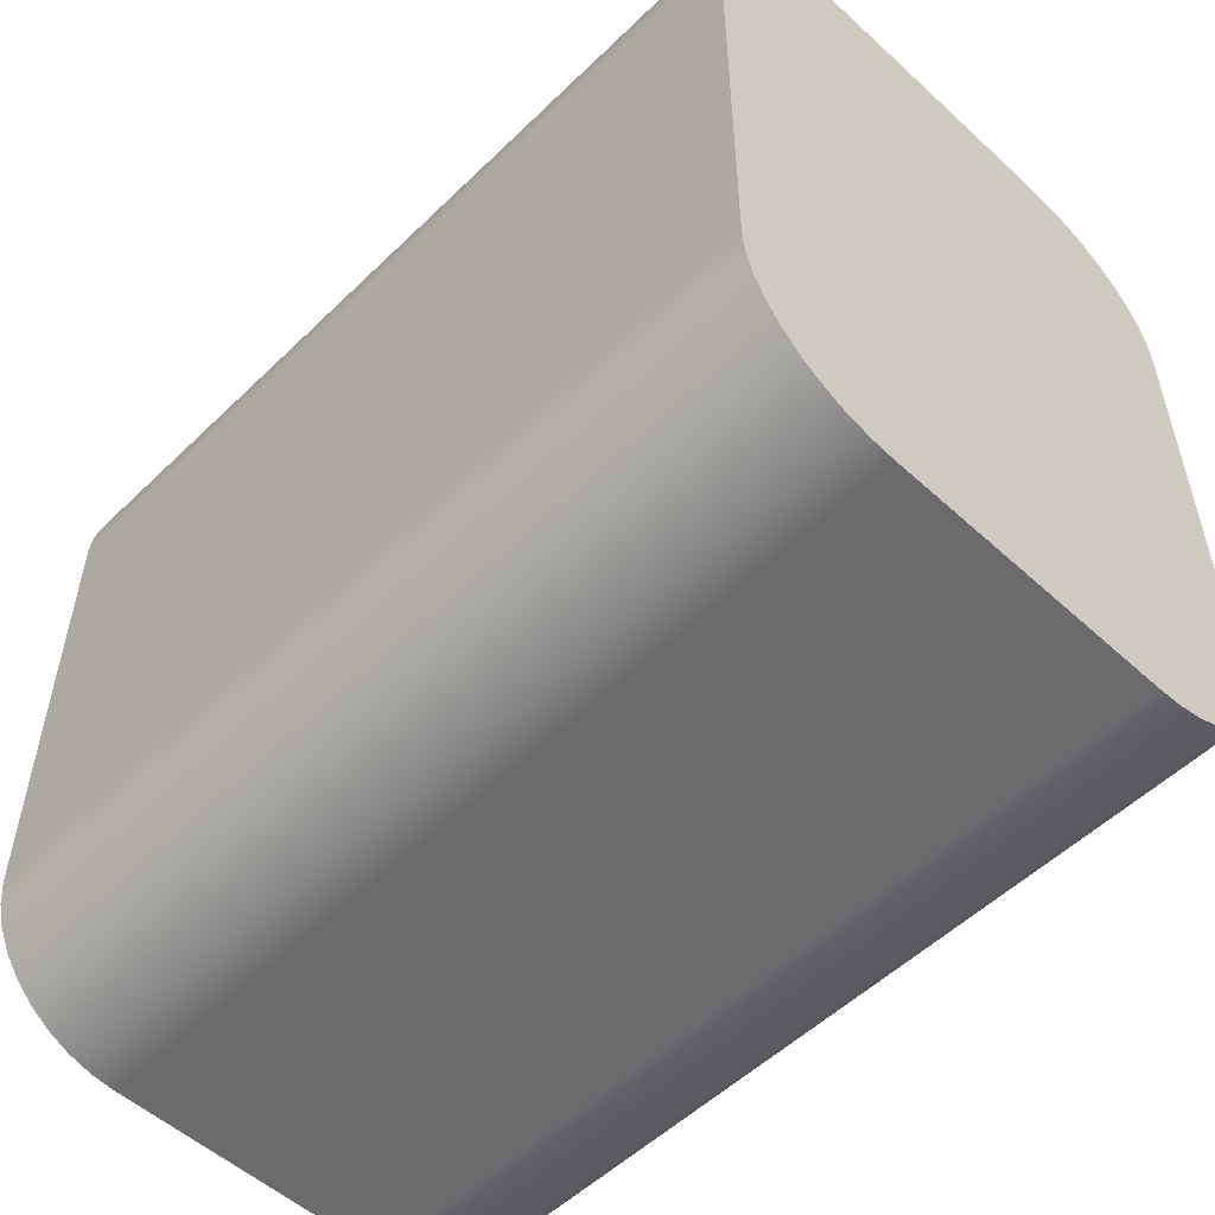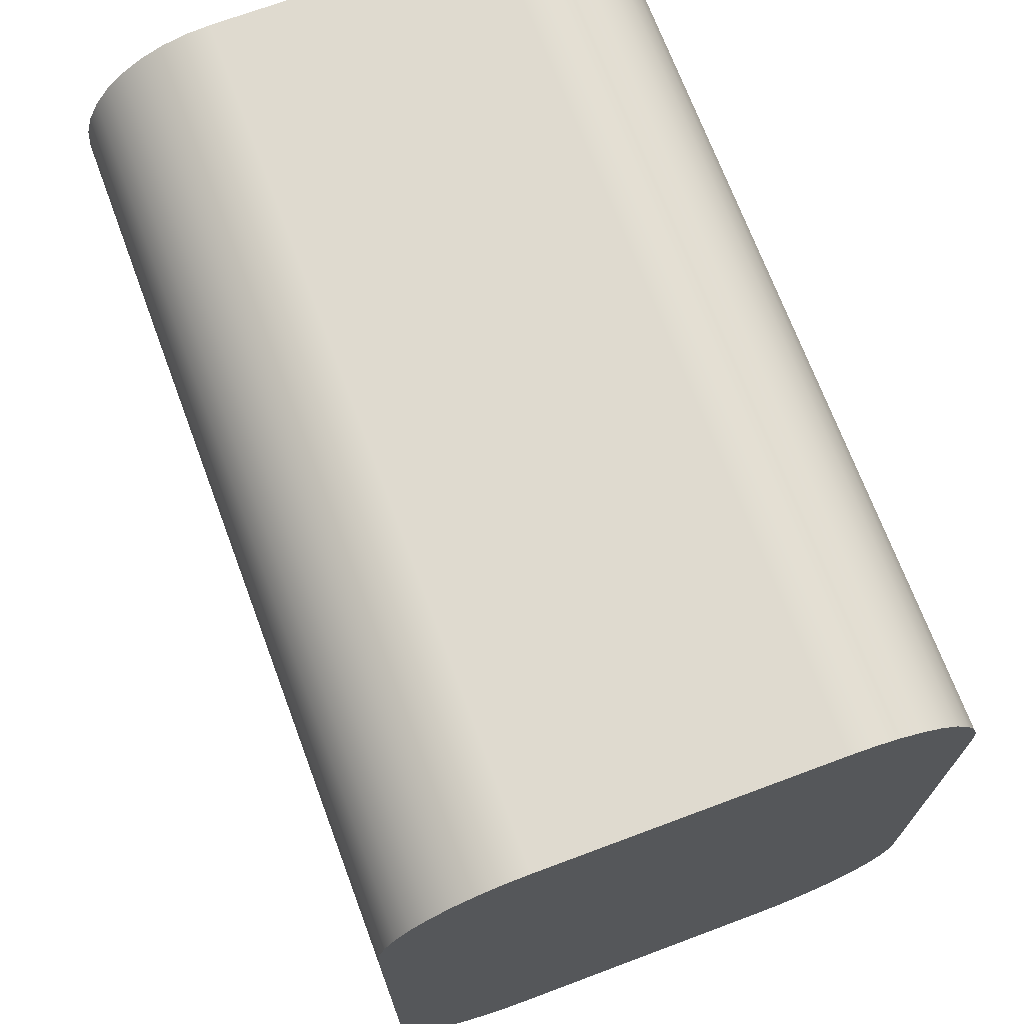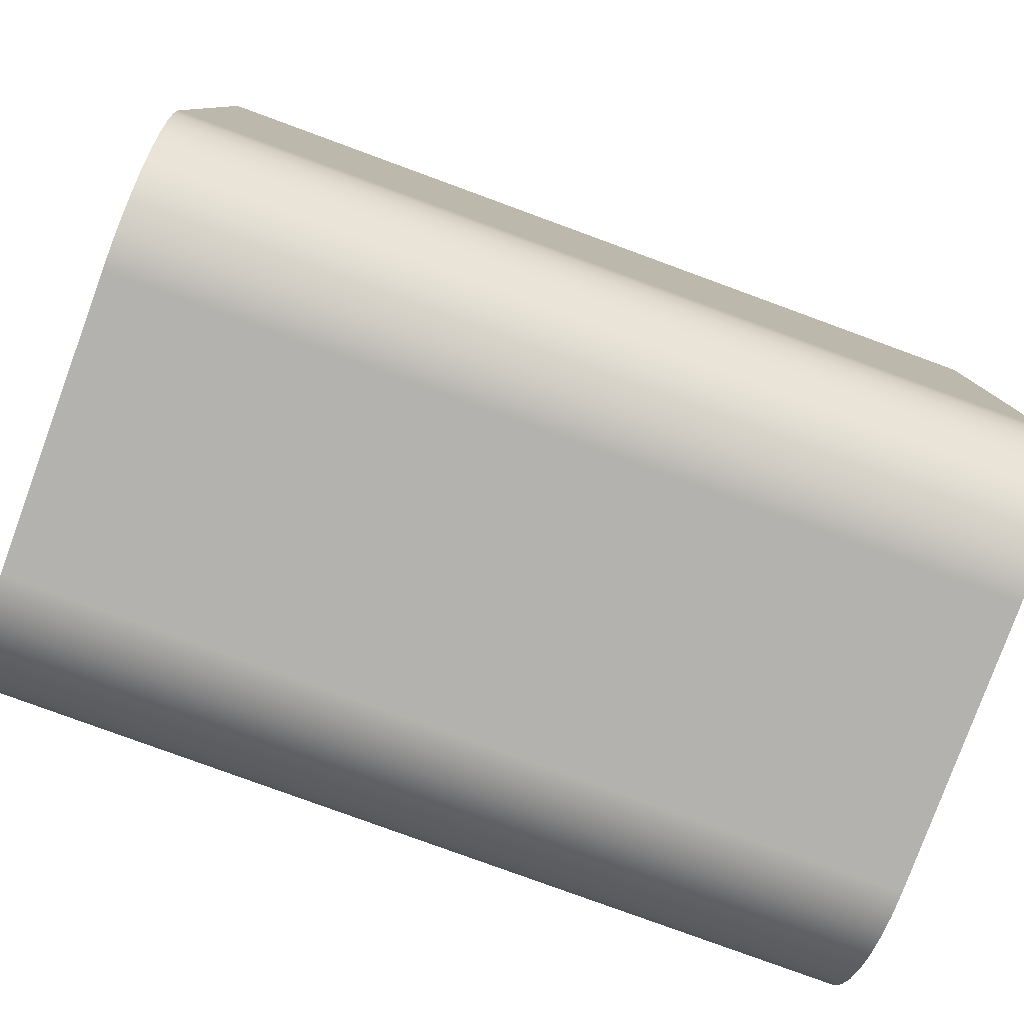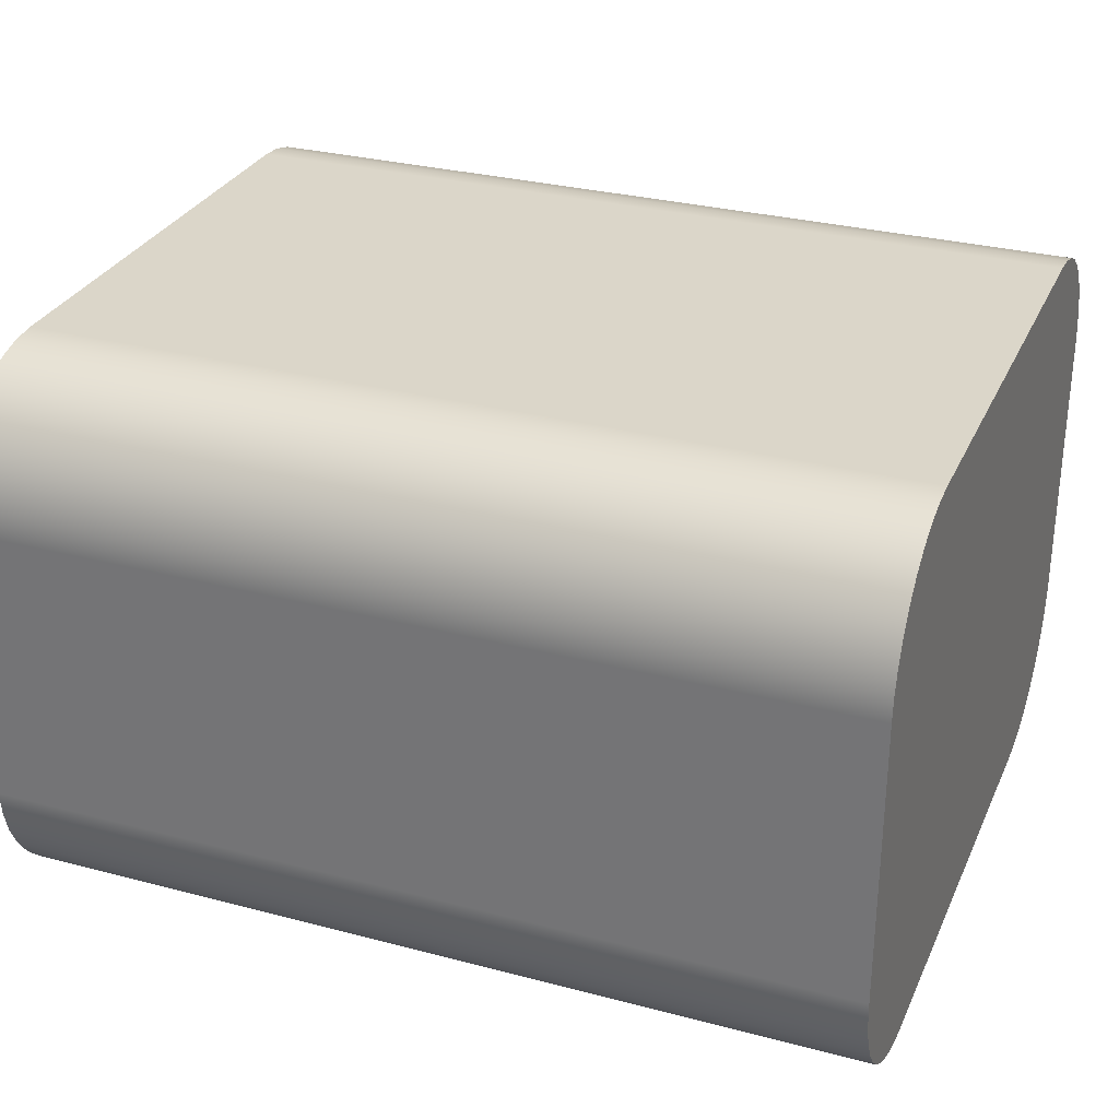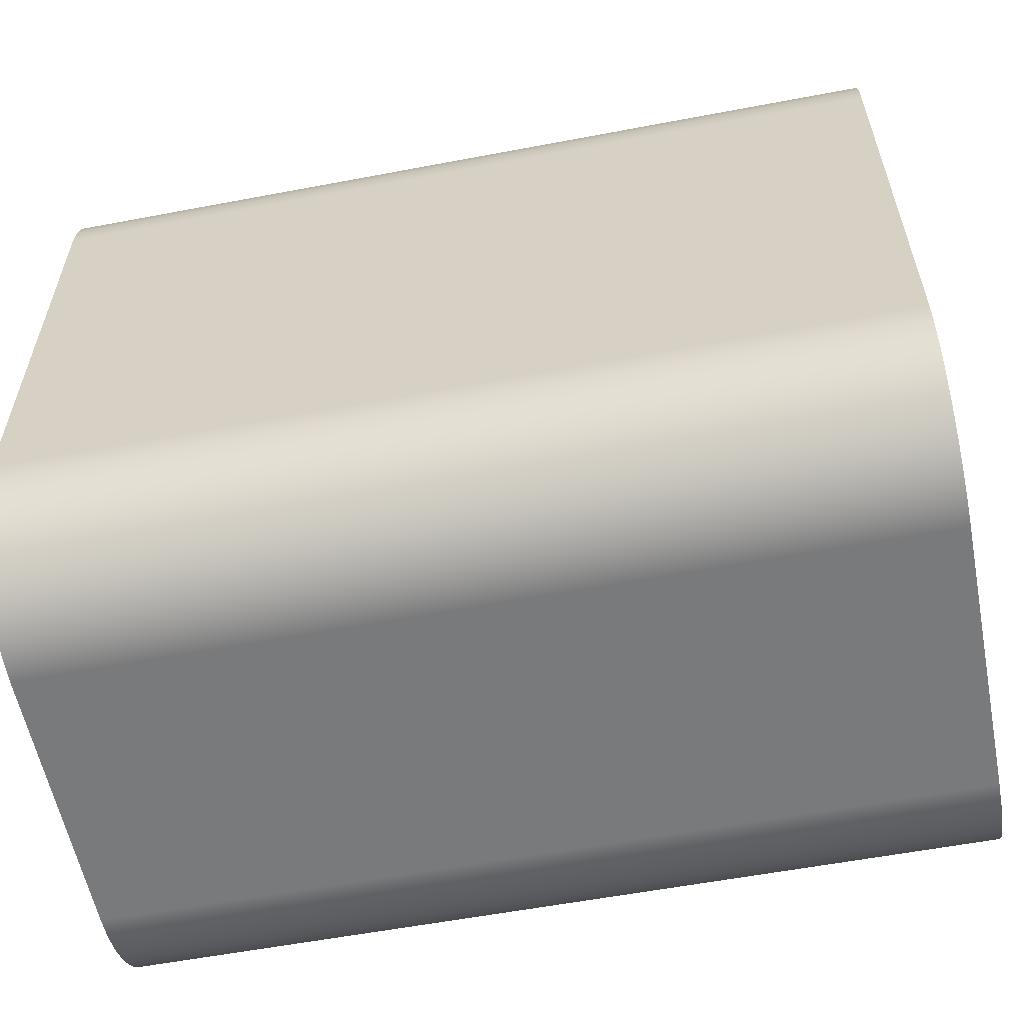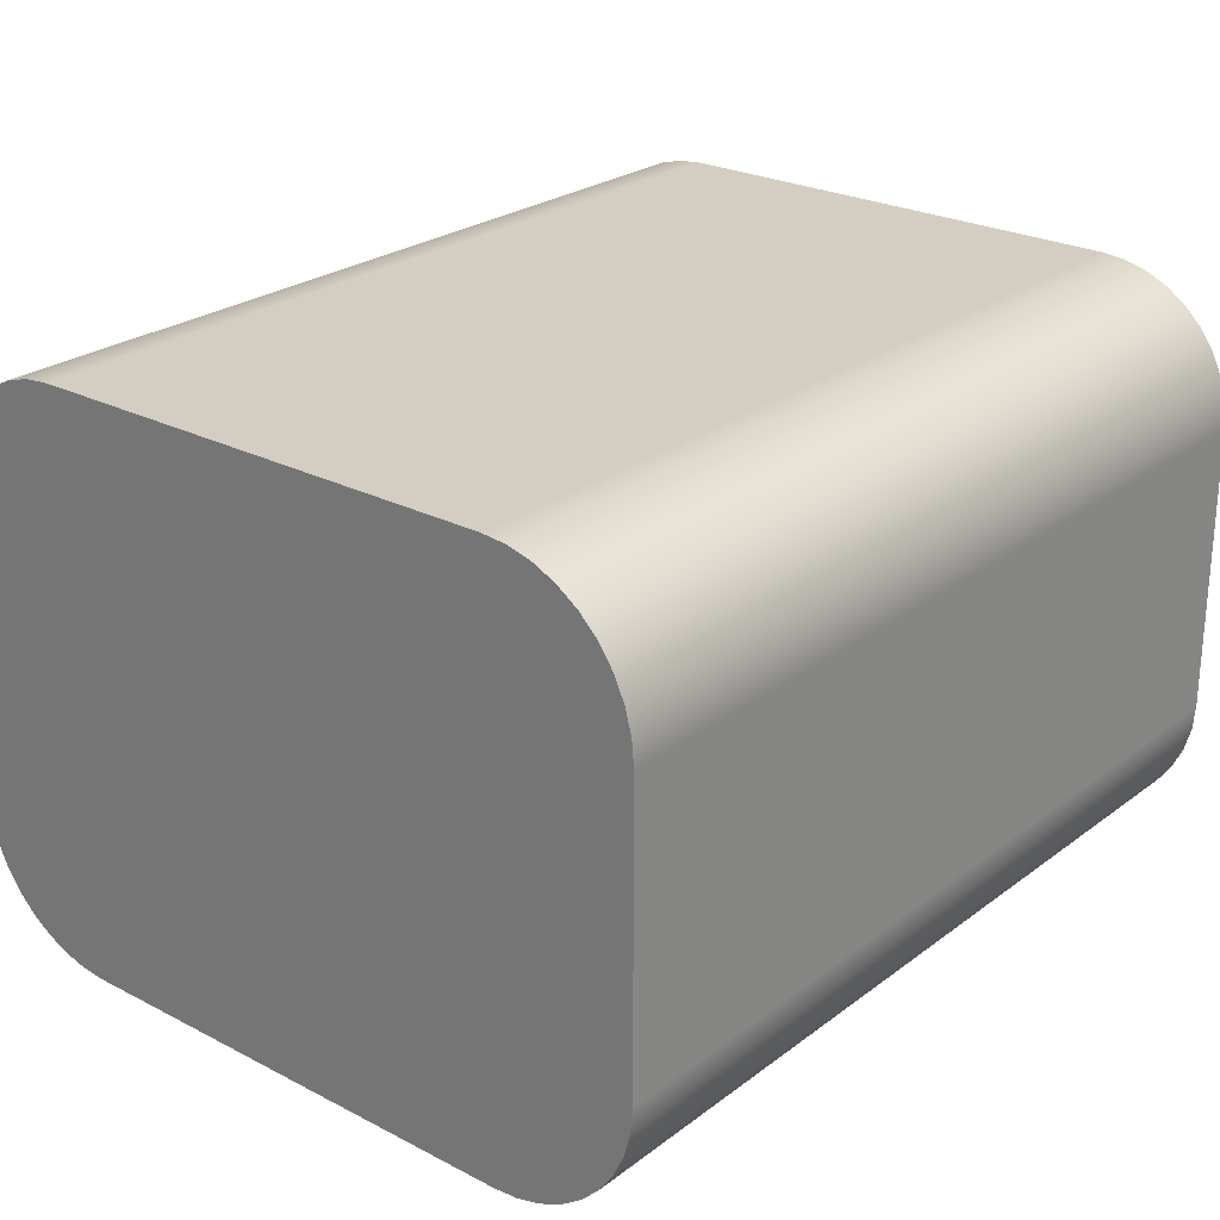
<metadata>
{"format":"obj","ext":"obj","renderer":"f3d","projection":"perspective","resolution":1024,"background":"white","views":[{"elev":-53.5,"azim":-134.2,"up":"+Z"},{"elev":70.6,"azim":69.5,"up":"+Z"},{"elev":-79.8,"azim":-20.1,"up":"+Z"},{"elev":29.9,"azim":-158.9,"up":"+Y"},{"elev":-58.0,"azim":11.1,"up":"+Z"},{"elev":25.0,"azim":129.9,"up":"+Y"}]}
</metadata>
<code>
v -0.9014 -0.3 -0.8
v -0.9014 -0.3521 -0.7954
v -0.9014 -0.4026 -0.7819
v -0.9014 -0.45 -0.7598
v -0.9014 -0.4928 -0.7298
v -0.9014 -0.5298 -0.6928
v -0.9014 -0.5598 -0.65
v -0.9014 -0.5819 -0.6026
v -0.9014 -0.5954 -0.5521
v -0.9014 -0.6 -0.5
v -0.9014 -0.6 0.5
v -0.9014 -0.5954 0.5521
v -0.9014 -0.5819 0.6026
v -0.9014 -0.5598 0.65
v -0.9014 -0.5298 0.6928
v -0.9014 -0.4928 0.7298
v -0.9014 -0.45 0.7598
v -0.9014 -0.4026 0.7819
v -0.9014 -0.3521 0.7954
v -0.9014 -0.3 0.8
v -0.9014 0.3 0.8
v -0.9014 0.3521 0.7954
v -0.9014 0.4026 0.7819
v -0.9014 0.45 0.7598
v -0.9014 0.4928 0.7298
v -0.9014 0.5298 0.6928
v -0.9014 0.5598 0.65
v -0.9014 0.5819 0.6026
v -0.9014 0.5954 0.5521
v -0.9014 0.6 0.5
v -0.9014 0.6 -0.5
v -0.9014 0.5954 -0.5521
v -0.9014 0.5819 -0.6026
v -0.9014 0.5598 -0.65
v -0.9014 0.5298 -0.6928
v -0.9014 0.4928 -0.7298
v -0.9014 0.45 -0.7598
v -0.9014 0.4026 -0.7819
v -0.9014 0.3521 -0.7954
v -0.9014 0.3 -0.8
v -0.9014 -0.6 -0.5
v 0.9014 -0.6 -0.5
v 0.9014 -0.6 0.5
v -0.9014 -0.6 0.5
v -0.9014 -0.6 0.5
v 0.9014 -0.6 0.5
v 0.9014 -0.5954 0.5521
v 0.9014 -0.5819 0.6026
v 0.9014 -0.5598 0.65
v 0.9014 -0.5298 0.6928
v 0.9014 -0.4928 0.7298
v 0.9014 -0.45 0.7598
v 0.9014 -0.4026 0.7819
v 0.9014 -0.3521 0.7954
v 0.9014 -0.3 0.8
v -0.9014 -0.3 0.8
v -0.9014 -0.3521 0.7954
v -0.9014 -0.4026 0.7819
v -0.9014 -0.45 0.7598
v -0.9014 -0.4928 0.7298
v -0.9014 -0.5298 0.6928
v -0.9014 -0.5598 0.65
v -0.9014 -0.5819 0.6026
v -0.9014 -0.5954 0.5521
v -0.9014 -0.3 0.8
v 0.9014 -0.3 0.8
v 0.9014 0.3 0.8
v -0.9014 0.3 0.8
v -0.9014 0.3 0.8
v 0.9014 0.3 0.8
v 0.9014 0.3521 0.7954
v 0.9014 0.4026 0.7819
v 0.9014 0.45 0.7598
v 0.9014 0.4928 0.7298
v 0.9014 0.5298 0.6928
v 0.9014 0.5598 0.65
v 0.9014 0.5819 0.6026
v 0.9014 0.5954 0.5521
v 0.9014 0.6 0.5
v -0.9014 0.6 0.5
v -0.9014 0.5954 0.5521
v -0.9014 0.5819 0.6026
v -0.9014 0.5598 0.65
v -0.9014 0.5298 0.6928
v -0.9014 0.4928 0.7298
v -0.9014 0.45 0.7598
v -0.9014 0.4026 0.7819
v -0.9014 0.3521 0.7954
v -0.9014 0.6 0.5
v 0.9014 0.6 0.5
v 0.9014 0.6 -0.5
v -0.9014 0.6 -0.5
v -0.9014 0.6 -0.5
v 0.9014 0.6 -0.5
v 0.9014 0.5954 -0.5521
v 0.9014 0.5819 -0.6026
v 0.9014 0.5598 -0.65
v 0.9014 0.5298 -0.6928
v 0.9014 0.4928 -0.7298
v 0.9014 0.45 -0.7598
v 0.9014 0.4026 -0.7819
v 0.9014 0.3521 -0.7954
v 0.9014 0.3 -0.8
v -0.9014 0.3 -0.8
v -0.9014 0.3521 -0.7954
v -0.9014 0.4026 -0.7819
v -0.9014 0.45 -0.7598
v -0.9014 0.4928 -0.7298
v -0.9014 0.5298 -0.6928
v -0.9014 0.5598 -0.65
v -0.9014 0.5819 -0.6026
v -0.9014 0.5954 -0.5521
v -0.9014 0.3 -0.8
v 0.9014 0.3 -0.8
v 0.9014 -0.3 -0.8
v -0.9014 -0.3 -0.8
v -0.9014 -0.3 -0.8
v 0.9014 -0.3 -0.8
v 0.9014 -0.3521 -0.7954
v 0.9014 -0.4026 -0.7819
v 0.9014 -0.45 -0.7598
v 0.9014 -0.4928 -0.7298
v 0.9014 -0.5298 -0.6928
v 0.9014 -0.5598 -0.65
v 0.9014 -0.5819 -0.6026
v 0.9014 -0.5954 -0.5521
v 0.9014 -0.6 -0.5
v -0.9014 -0.6 -0.5
v -0.9014 -0.5954 -0.5521
v -0.9014 -0.5819 -0.6026
v -0.9014 -0.5598 -0.65
v -0.9014 -0.5298 -0.6928
v -0.9014 -0.4928 -0.7298
v -0.9014 -0.45 -0.7598
v -0.9014 -0.4026 -0.7819
v -0.9014 -0.3521 -0.7954
v 0.9014 -0.6 -0.5
v 0.9014 -0.5954 -0.5521
v 0.9014 -0.5819 -0.6026
v 0.9014 -0.5598 -0.65
v 0.9014 -0.5298 -0.6928
v 0.9014 -0.4928 -0.7298
v 0.9014 -0.45 -0.7598
v 0.9014 -0.4026 -0.7819
v 0.9014 -0.3521 -0.7954
v 0.9014 -0.3 -0.8
v 0.9014 0.3 -0.8
v 0.9014 0.3521 -0.7954
v 0.9014 0.4026 -0.7819
v 0.9014 0.45 -0.7598
v 0.9014 0.4928 -0.7298
v 0.9014 0.5298 -0.6928
v 0.9014 0.5598 -0.65
v 0.9014 0.5819 -0.6026
v 0.9014 0.5954 -0.5521
v 0.9014 0.6 -0.5
v 0.9014 0.6 0.5
v 0.9014 0.5954 0.5521
v 0.9014 0.5819 0.6026
v 0.9014 0.5598 0.65
v 0.9014 0.5298 0.6928
v 0.9014 0.4928 0.7298
v 0.9014 0.45 0.7598
v 0.9014 0.4026 0.7819
v 0.9014 0.3521 0.7954
v 0.9014 0.3 0.8
v 0.9014 -0.3 0.8
v 0.9014 -0.3521 0.7954
v 0.9014 -0.4026 0.7819
v 0.9014 -0.45 0.7598
v 0.9014 -0.4928 0.7298
v 0.9014 -0.5298 0.6928
v 0.9014 -0.5598 0.65
v 0.9014 -0.5819 0.6026
v 0.9014 -0.5954 0.5521
v 0.9014 -0.6 0.5
g 2b00c8f8-e347-11ea-a731-54bf646e7e1f
f 40 1 10
f 10 1 2
f 10 2 3
f 3 4 10
f 10 4 5
f 10 5 6
f 6 7 10
f 10 7 8
f 10 8 9
f 10 11 40
f 40 11 31
f 40 31 39
f 39 31 38
f 38 31 37
f 37 31 36
f 36 31 35
f 35 31 34
f 34 31 33
f 33 31 32
f 12 13 11
f 11 13 14
f 11 14 15
f 15 16 11
f 11 16 17
f 11 17 18
f 18 19 11
f 11 19 20
f 11 20 31
f 31 20 30
f 30 20 21
f 30 21 22
f 22 23 30
f 30 23 24
f 30 24 25
f 25 26 30
f 30 26 27
f 30 27 28
f 28 29 30
g 2b024f8c-e347-11ea-afe0-54bf646e7e1f
f 42 43 41
f 41 43 44
g 2b0c3ad8-e347-11ea-b637-54bf646e7e1f
f 45 46 64
f 64 46 47
f 64 47 63
f 63 47 48
f 63 48 62
f 62 48 49
f 62 49 61
f 61 49 50
f 61 50 60
f 60 50 51
f 60 51 59
f 59 51 52
f 59 52 58
f 58 52 53
f 58 53 57
f 57 53 54
f 57 54 56
f 56 54 55
g 2b0e36ae-e347-11ea-b3f8-54bf646e7e1f
f 66 67 65
f 65 67 68
g 2b0fbd58-e347-11ea-9949-54bf646e7e1f
f 69 70 88
f 88 70 71
f 88 71 87
f 87 71 72
f 87 72 86
f 86 72 73
f 86 73 85
f 85 73 74
f 85 74 84
f 84 74 75
f 84 75 83
f 83 75 76
f 83 76 82
f 82 76 77
f 82 77 81
f 81 77 78
f 81 78 80
f 80 78 79
g 2b1143f6-e347-11ea-a474-54bf646e7e1f
f 90 91 89
f 89 91 92
g 2b12a3b8-e347-11ea-af35-54bf646e7e1f
f 93 94 112
f 112 94 95
f 112 95 111
f 111 95 96
f 111 96 110
f 110 96 97
f 110 97 109
f 109 97 98
f 109 98 108
f 108 98 99
f 108 99 107
f 107 99 100
f 107 100 106
f 106 100 101
f 106 101 105
f 105 101 102
f 105 102 104
f 104 102 103
g 2b145152-e347-11ea-a2cc-54bf646e7e1f
f 114 115 113
f 113 115 116
g 2b178568-e347-11ea-9fb0-54bf646e7e1f
f 117 118 136
f 136 118 119
f 136 119 135
f 135 119 120
f 135 120 134
f 134 120 121
f 134 121 133
f 133 121 122
f 133 122 132
f 132 122 123
f 132 123 131
f 131 123 124
f 131 124 130
f 130 124 125
f 130 125 129
f 129 125 126
f 129 126 128
f 128 126 127
g 2b198130-e347-11ea-a6ba-54bf646e7e1f
f 138 139 137
f 137 139 140
f 137 140 141
f 141 142 137
f 137 142 143
f 137 143 144
f 144 145 137
f 137 145 146
f 137 146 157
f 157 146 156
f 156 146 147
f 156 147 148
f 148 149 156
f 156 149 150
f 156 150 151
f 151 152 156
f 156 152 153
f 156 153 154
f 154 155 156
f 158 159 157
f 157 159 160
f 157 160 161
f 161 162 157
f 157 162 163
f 157 163 164
f 164 165 157
f 157 165 166
f 157 166 137
f 137 166 176
f 176 166 167
f 176 167 168
f 168 169 176
f 176 169 170
f 176 170 171
f 171 172 176
f 176 172 173
f 176 173 174
f 174 175 176

</code>
